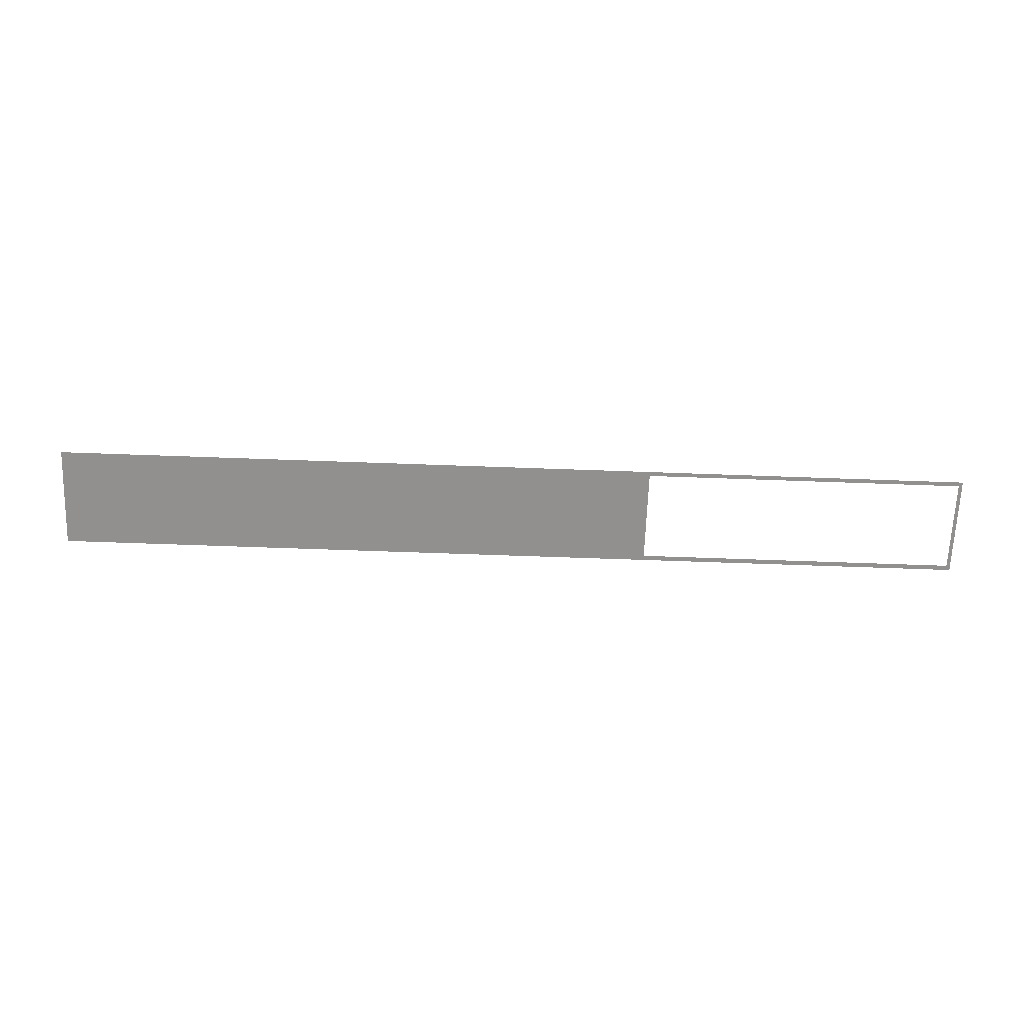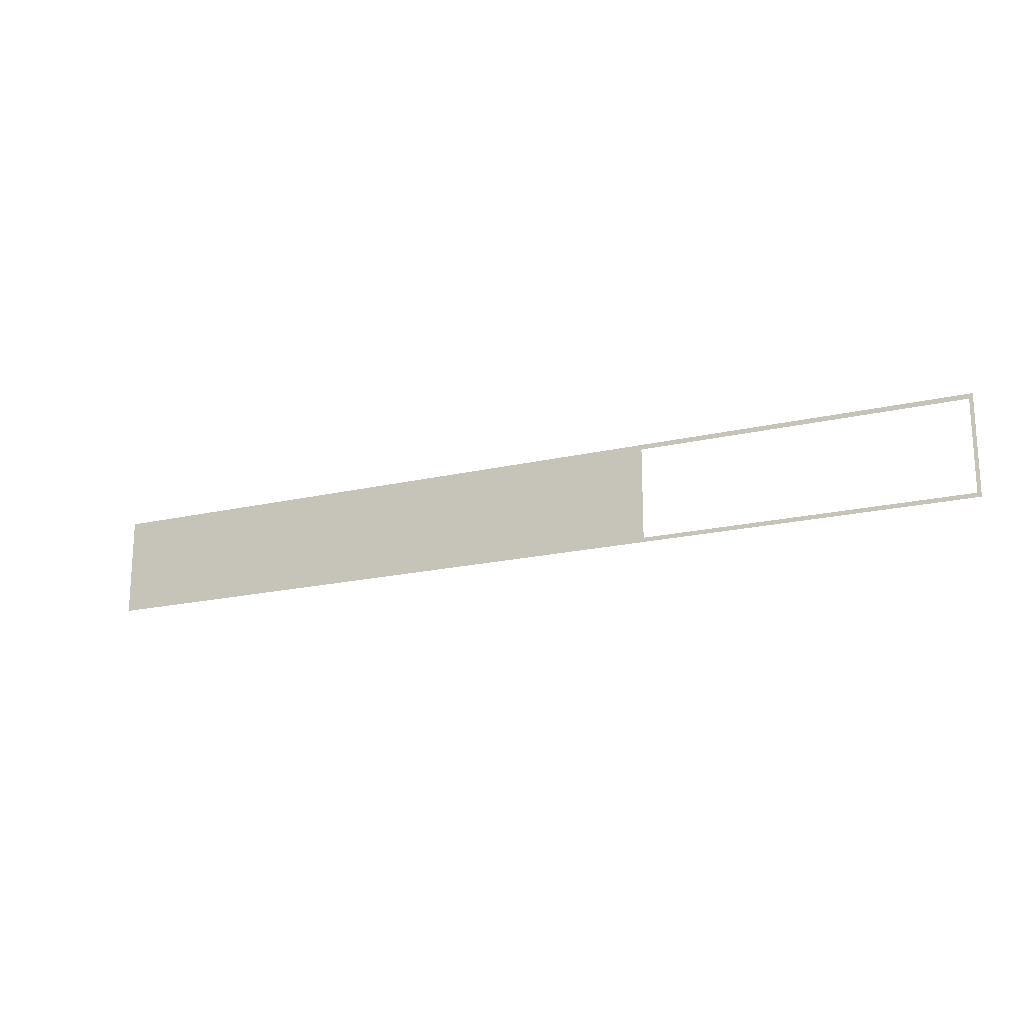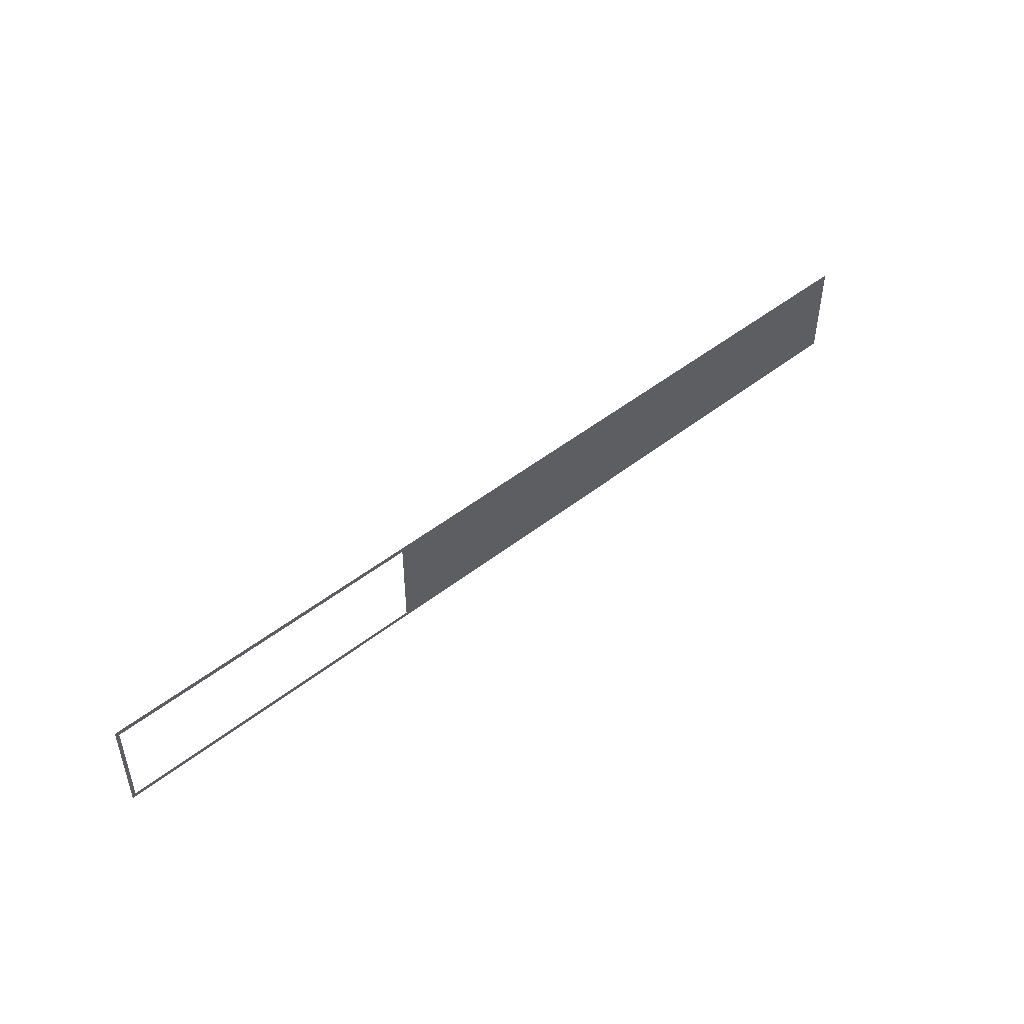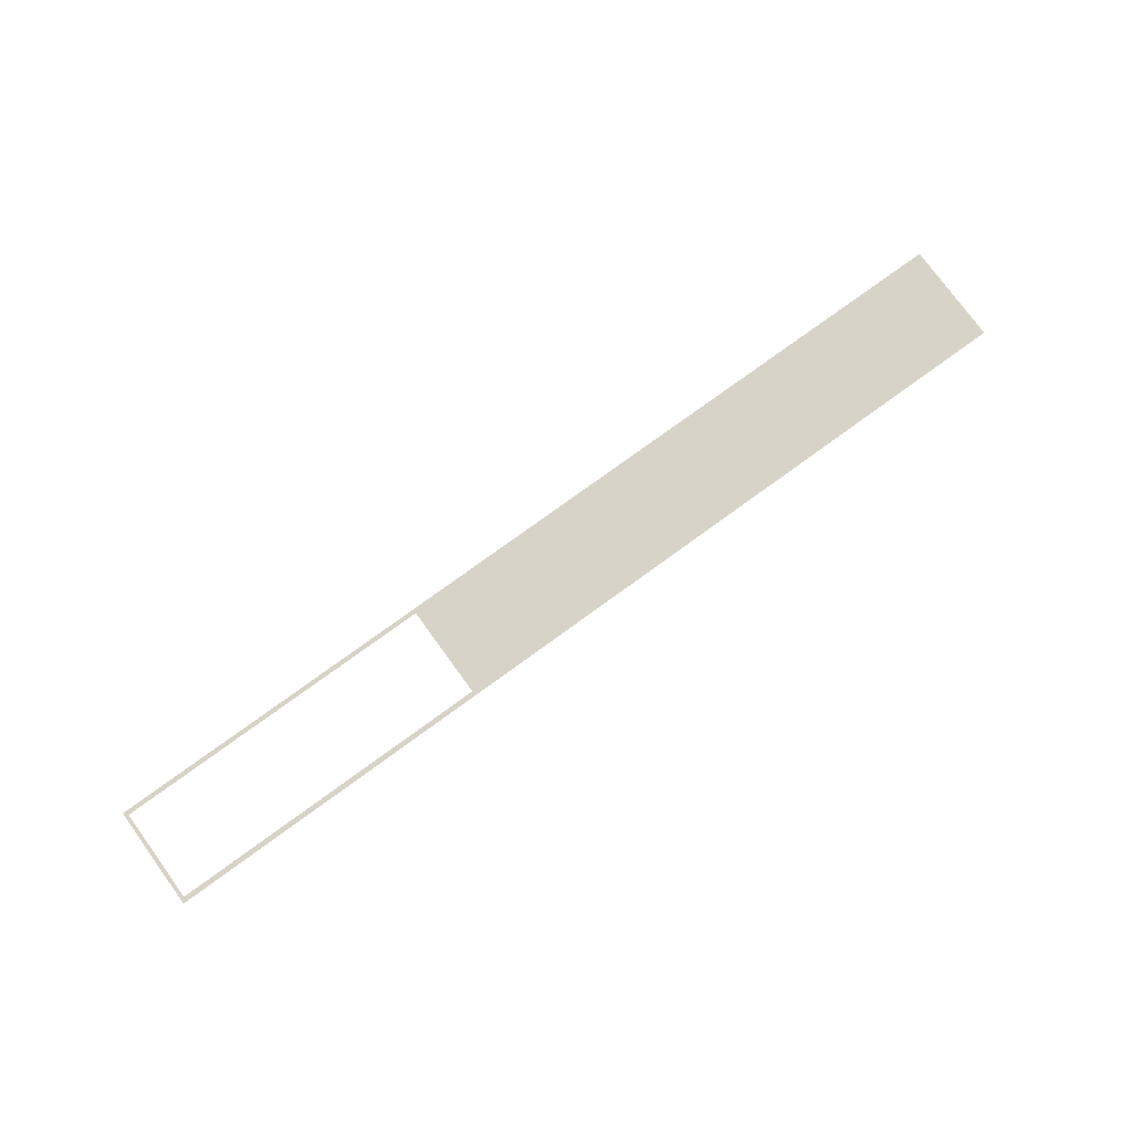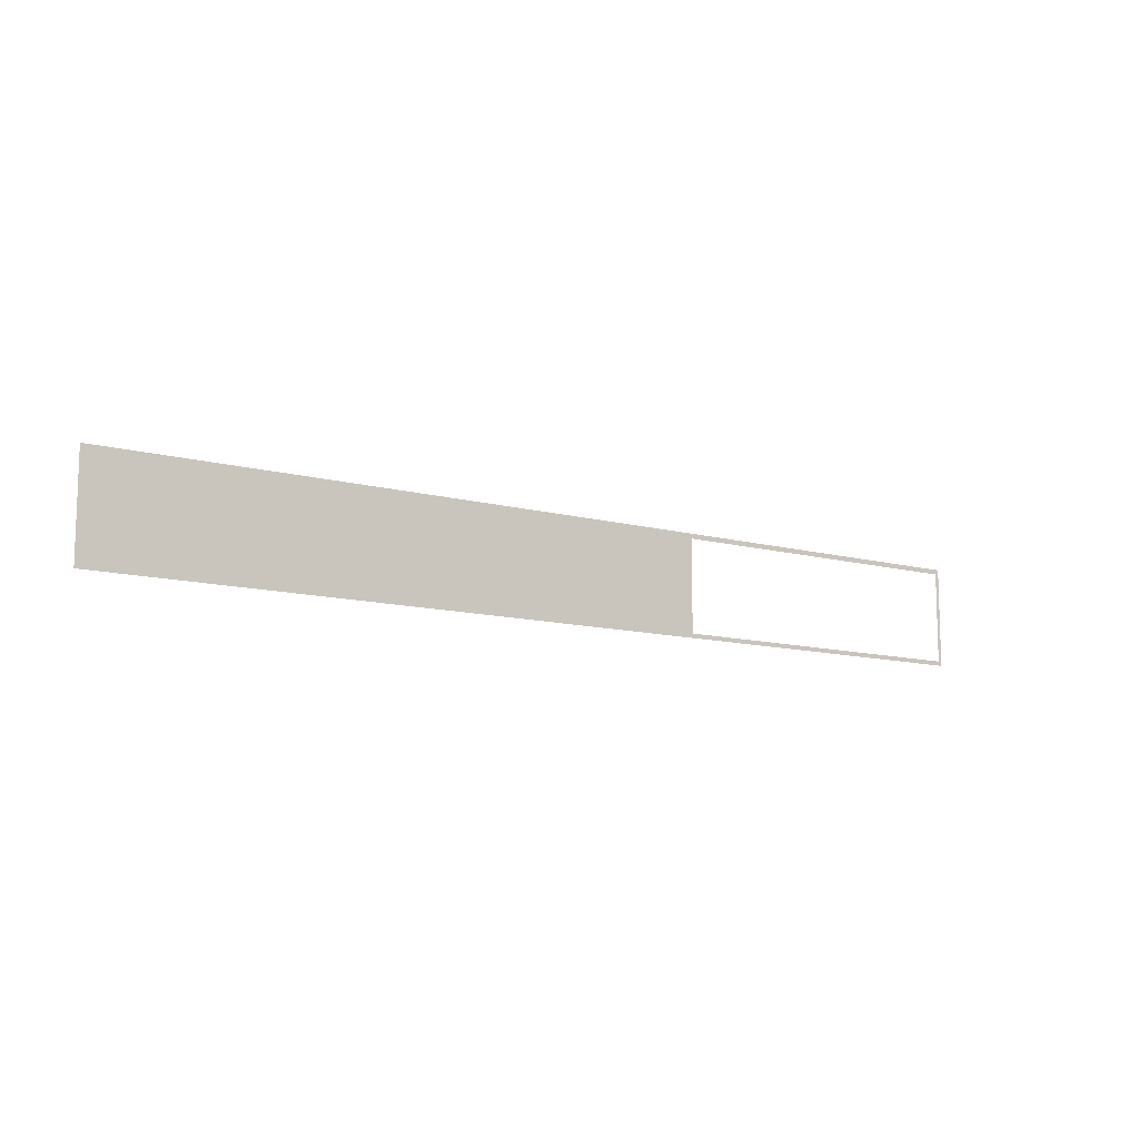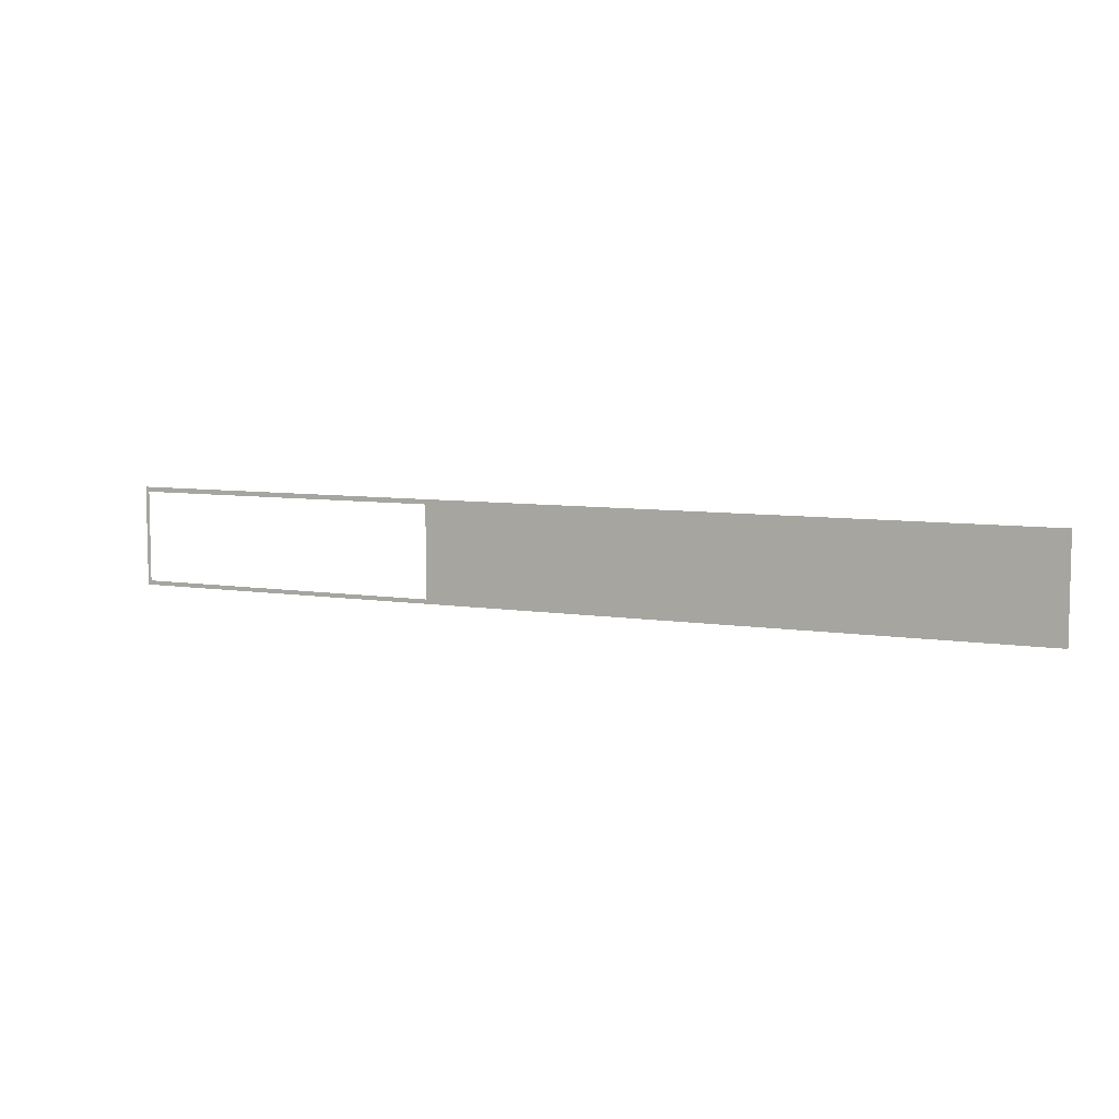
<metadata>
{"format":"obj","ext":"obj","renderer":"f3d","projection":"perspective","resolution":1024,"background":"white","views":[{"elev":-65.7,"azim":-2.1,"up":"+Z"},{"elev":-18.7,"azim":24.4,"up":"+Y"},{"elev":47.5,"azim":138.3,"up":"+Y"},{"elev":76.9,"azim":144.0,"up":"+Z"},{"elev":-11.1,"azim":-34.2,"up":"+Y"},{"elev":7.2,"azim":-155.3,"up":"+Y"}]}
</metadata>
<code>
o mesh20/mesh20-geometry/material_5/component_2#mesh20-geometry
v -0.1962 -0.8781 -0.04701
v 0.07087 -0.8358 -0.04701
v -0.1962 -0.8337 -0.04701
v 0.2139 -0.8781 -0.04701
v 0.07087 -0.8762 -0.04701
v -0.1962 -0.8781 -0.04701
v 0.2139 -0.8337 -0.04701
v 0.2123 -0.8762 -0.04701
v 0.2139 -0.8781 -0.04701
v 0.2139 -0.8337 -0.04701
v -0.1962 -0.8337 -0.04701
v 0.07087 -0.8358 -0.04701
v 0.07087 -0.8358 -0.04701
v -0.1962 -0.8781 -0.04701
v 0.07087 -0.8762 -0.04701
v 0.2123 -0.8762 -0.04701
v 0.07087 -0.8762 -0.04701
v 0.2139 -0.8781 -0.04701
v 0.2123 -0.8762 -0.04701
v 0.2139 -0.8337 -0.04701
v 0.2123 -0.8358 -0.04701
v 0.2123 -0.8358 -0.04701
v 0.2139 -0.8337 -0.04701
v 0.07087 -0.8358 -0.04701
v -0.1962 -0.8337 -0.04701
v 0.07087 -0.8358 -0.04701
v -0.1962 -0.8781 -0.04701
v -0.1962 -0.8781 -0.04701
v 0.07087 -0.8762 -0.04701
v 0.2139 -0.8781 -0.04701
v 0.2139 -0.8781 -0.04701
v 0.2123 -0.8762 -0.04701
v 0.2139 -0.8337 -0.04701
v 0.07087 -0.8358 -0.04701
v -0.1962 -0.8337 -0.04701
v 0.2139 -0.8337 -0.04701
v 0.07087 -0.8762 -0.04701
v -0.1962 -0.8781 -0.04701
v 0.07087 -0.8358 -0.04701
v 0.2139 -0.8781 -0.04701
v 0.07087 -0.8762 -0.04701
v 0.2123 -0.8762 -0.04701
v 0.2123 -0.8358 -0.04701
v 0.2139 -0.8337 -0.04701
v 0.2123 -0.8762 -0.04701
v 0.07087 -0.8358 -0.04701
v 0.2139 -0.8337 -0.04701
v 0.2123 -0.8358 -0.04701
f 1 2 3
f 4 5 6
f 7 8 9
f 10 11 12
f 13 14 15
f 16 17 18
f 19 20 21
f 22 23 24
f 25 26 27
f 28 29 30
f 31 32 33
f 34 35 36
f 37 38 39
f 40 41 42
f 43 44 45
f 46 47 48

</code>
